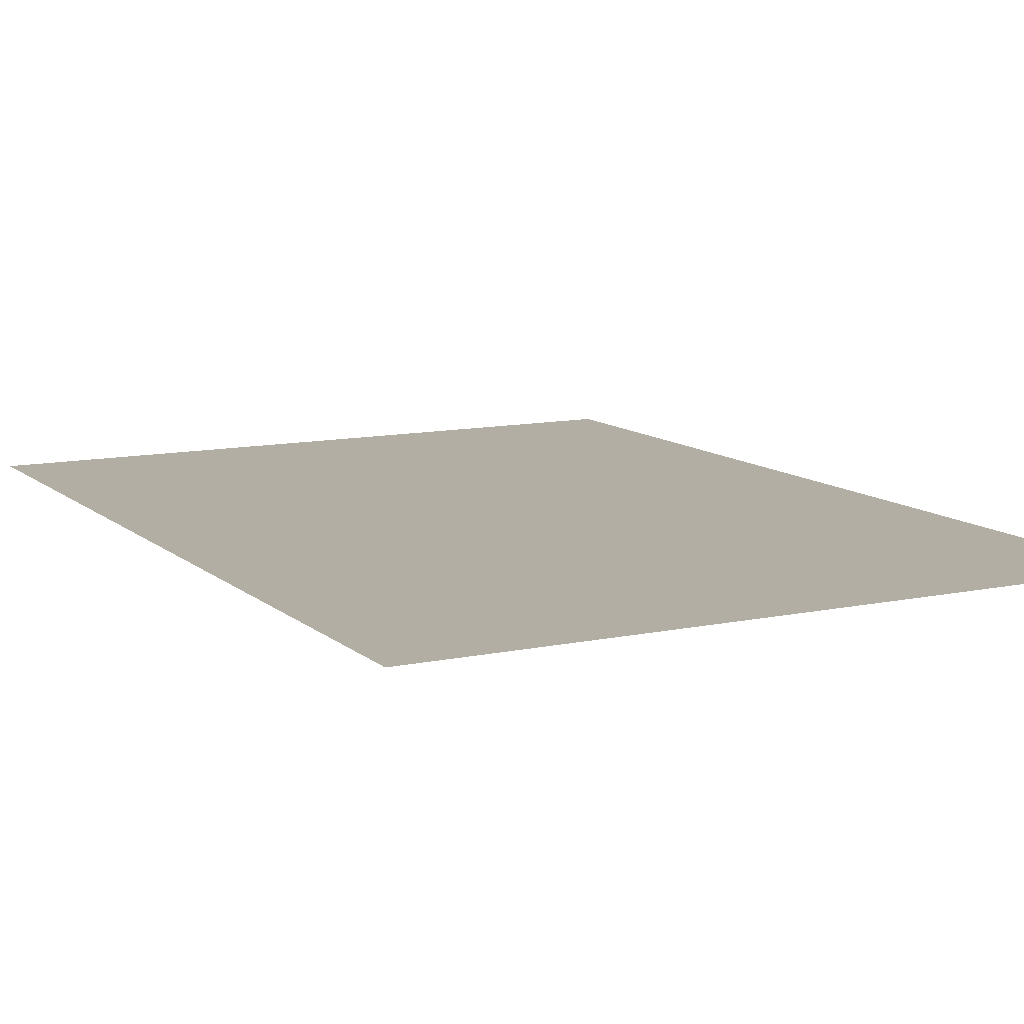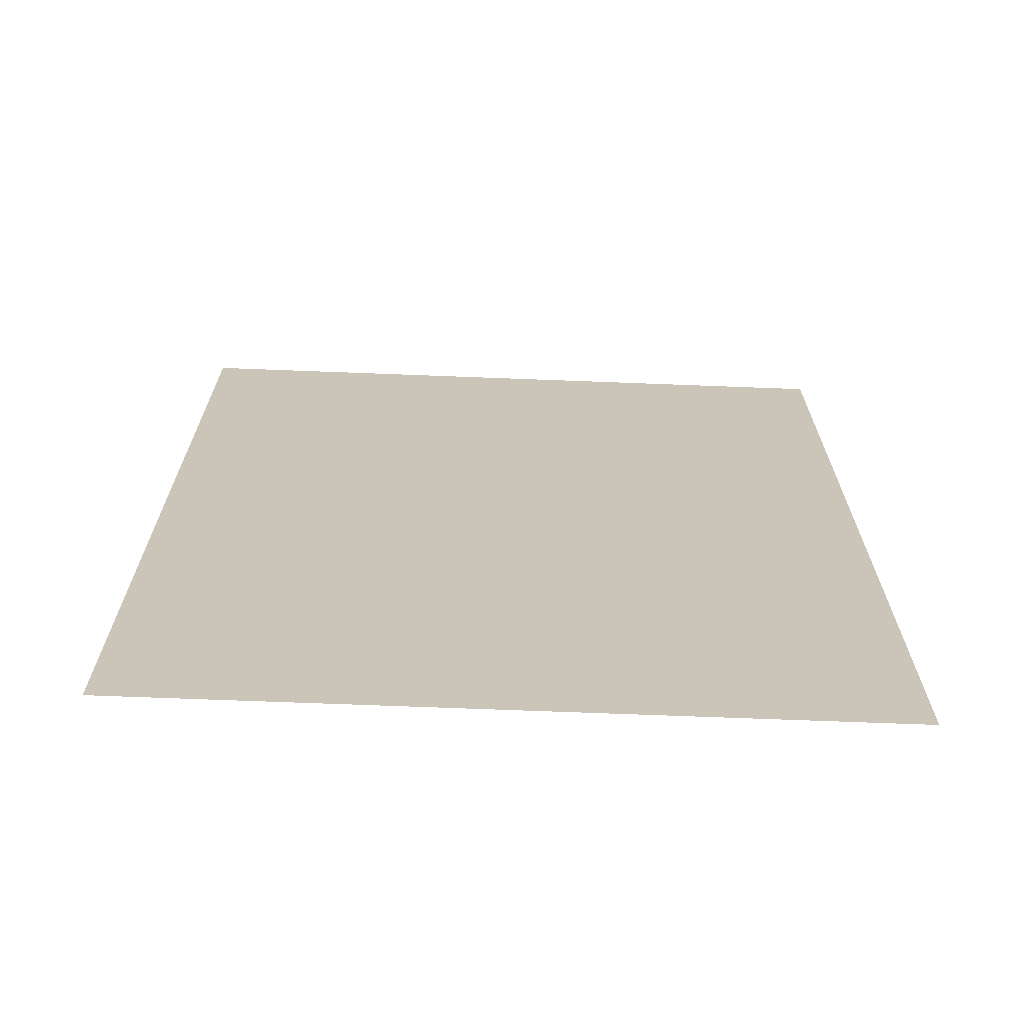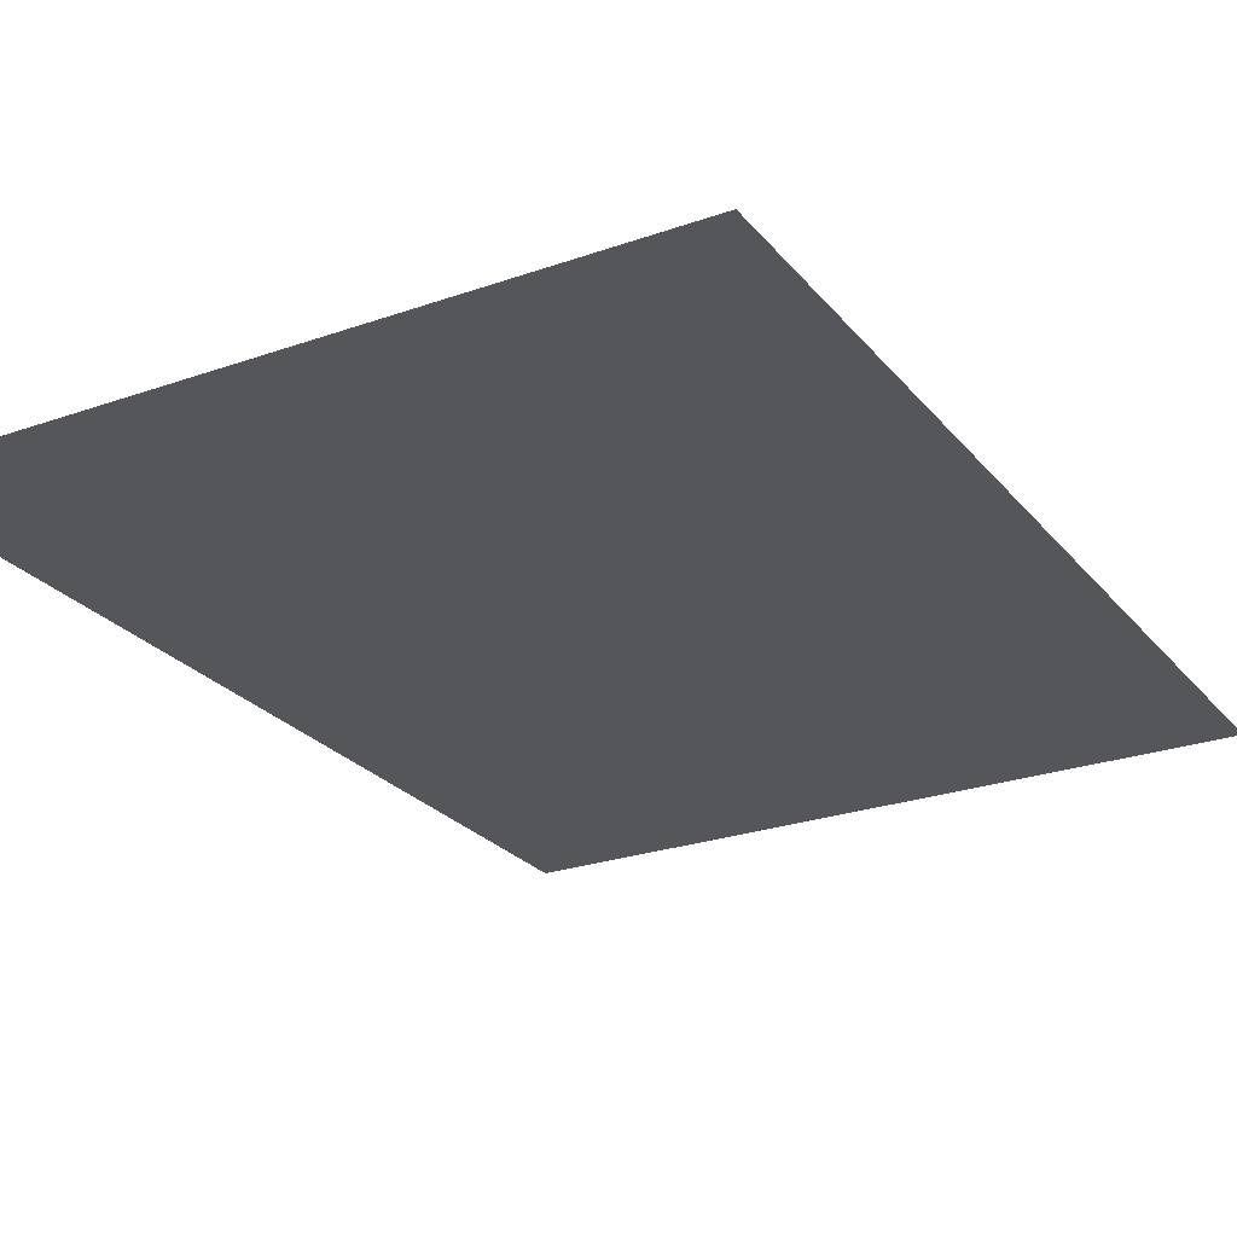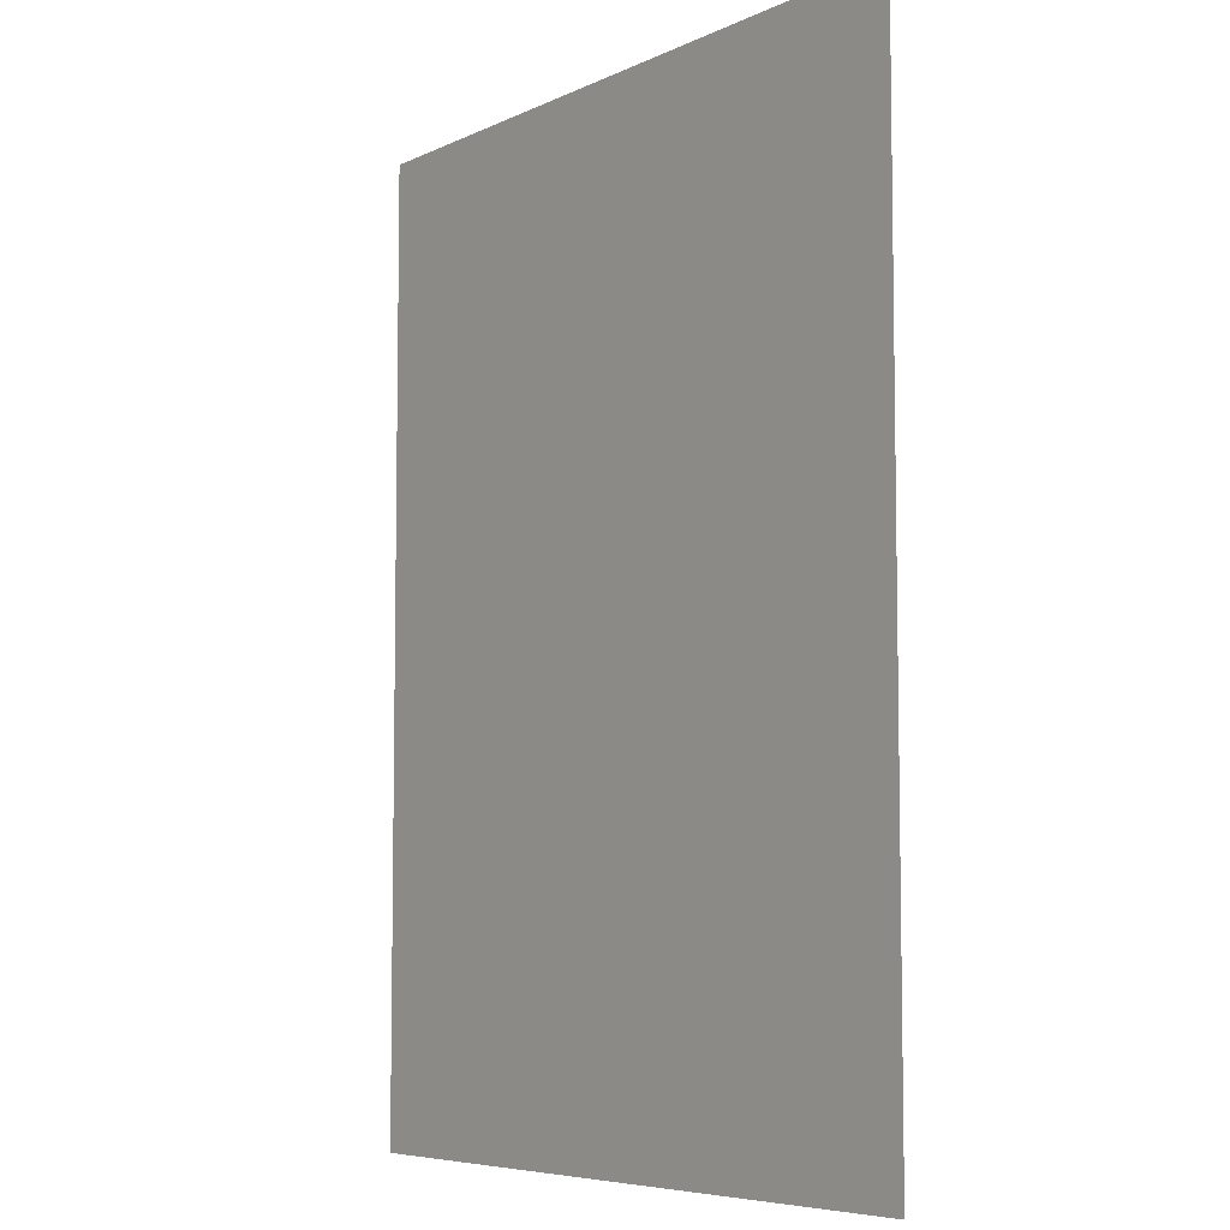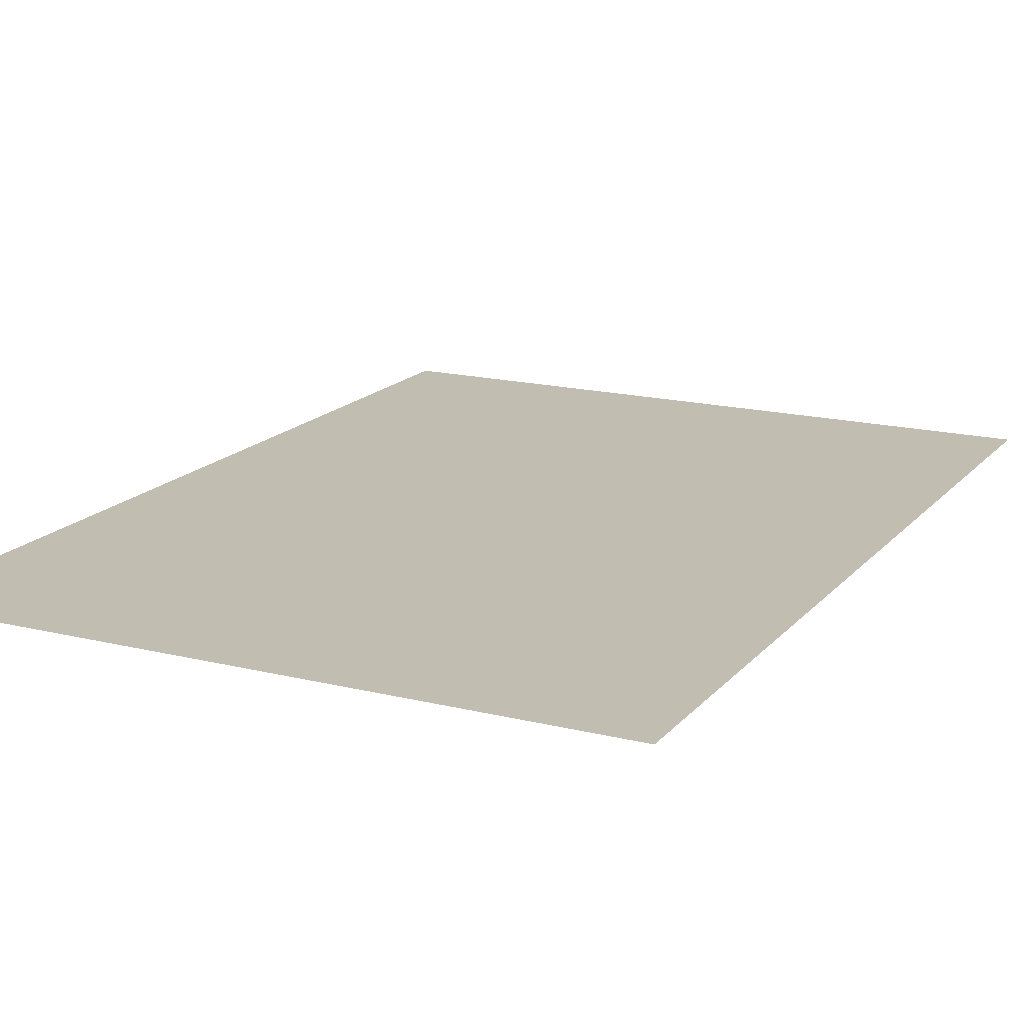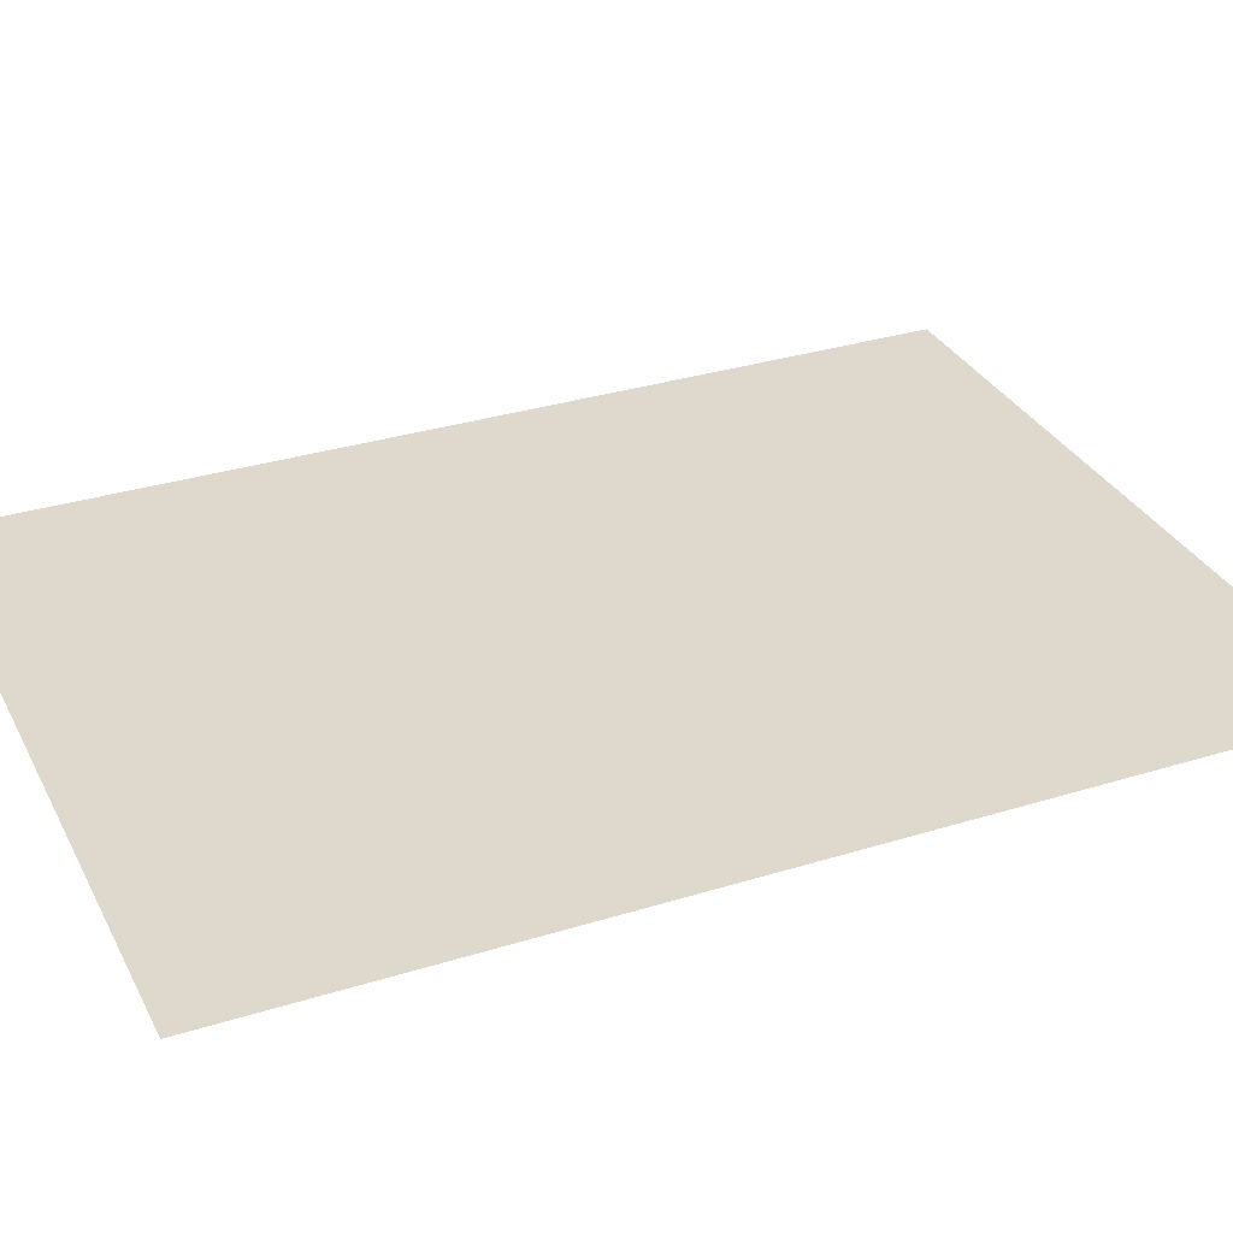
<metadata>
{"format":"obj","ext":"obj","renderer":"f3d","projection":"perspective","resolution":1024,"background":"white","views":[{"elev":11.0,"azim":152.2,"up":"+Y"},{"elev":-69.9,"azim":-2.2,"up":"+Z"},{"elev":-25.1,"azim":-150.3,"up":"+Y"},{"elev":-6.5,"azim":-126.6,"up":"+Z"},{"elev":16.8,"azim":26.6,"up":"+Y"},{"elev":32.0,"azim":-113.6,"up":"+Y"}]}
</metadata>
<code>
g Ice_Palace_Duel_Knights_Collider001
v -3 16.25 4.932
v -3 16.25 13
v 3 16.25 13
v 3 16.25 4.932
g Ice_Palace_Duel_Knights_Collider001_0
f 3 2 1
f 4 3 1

</code>
